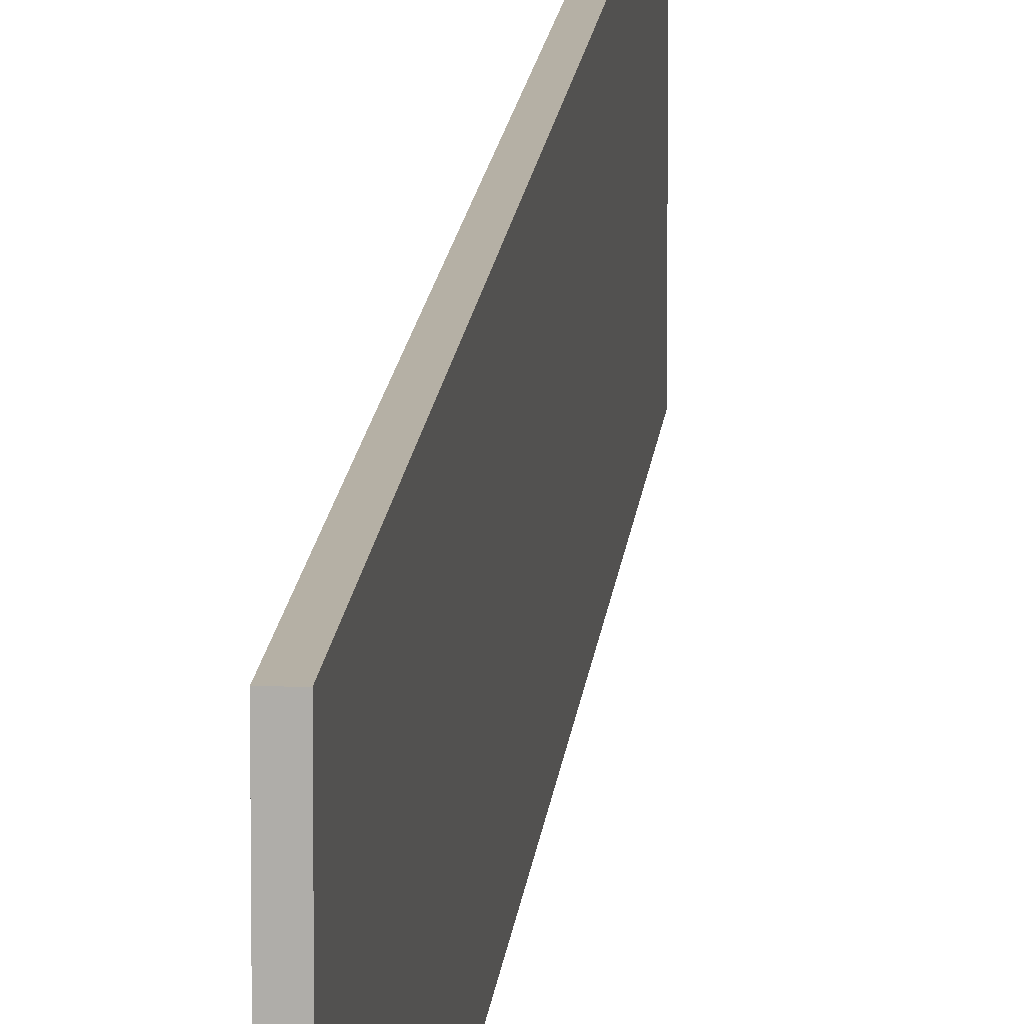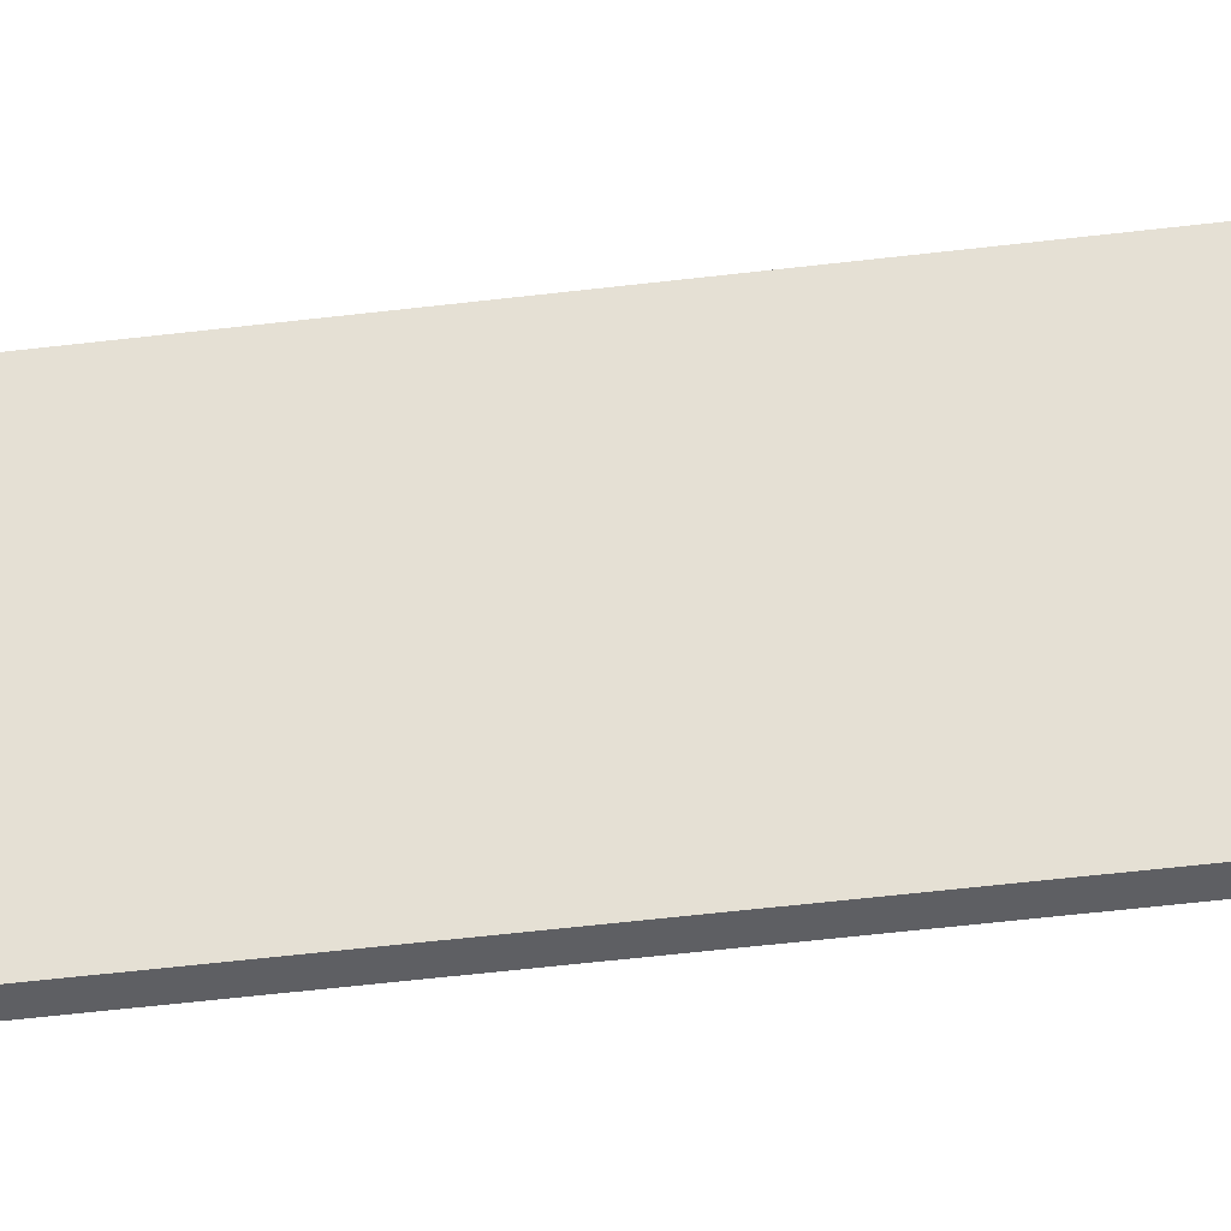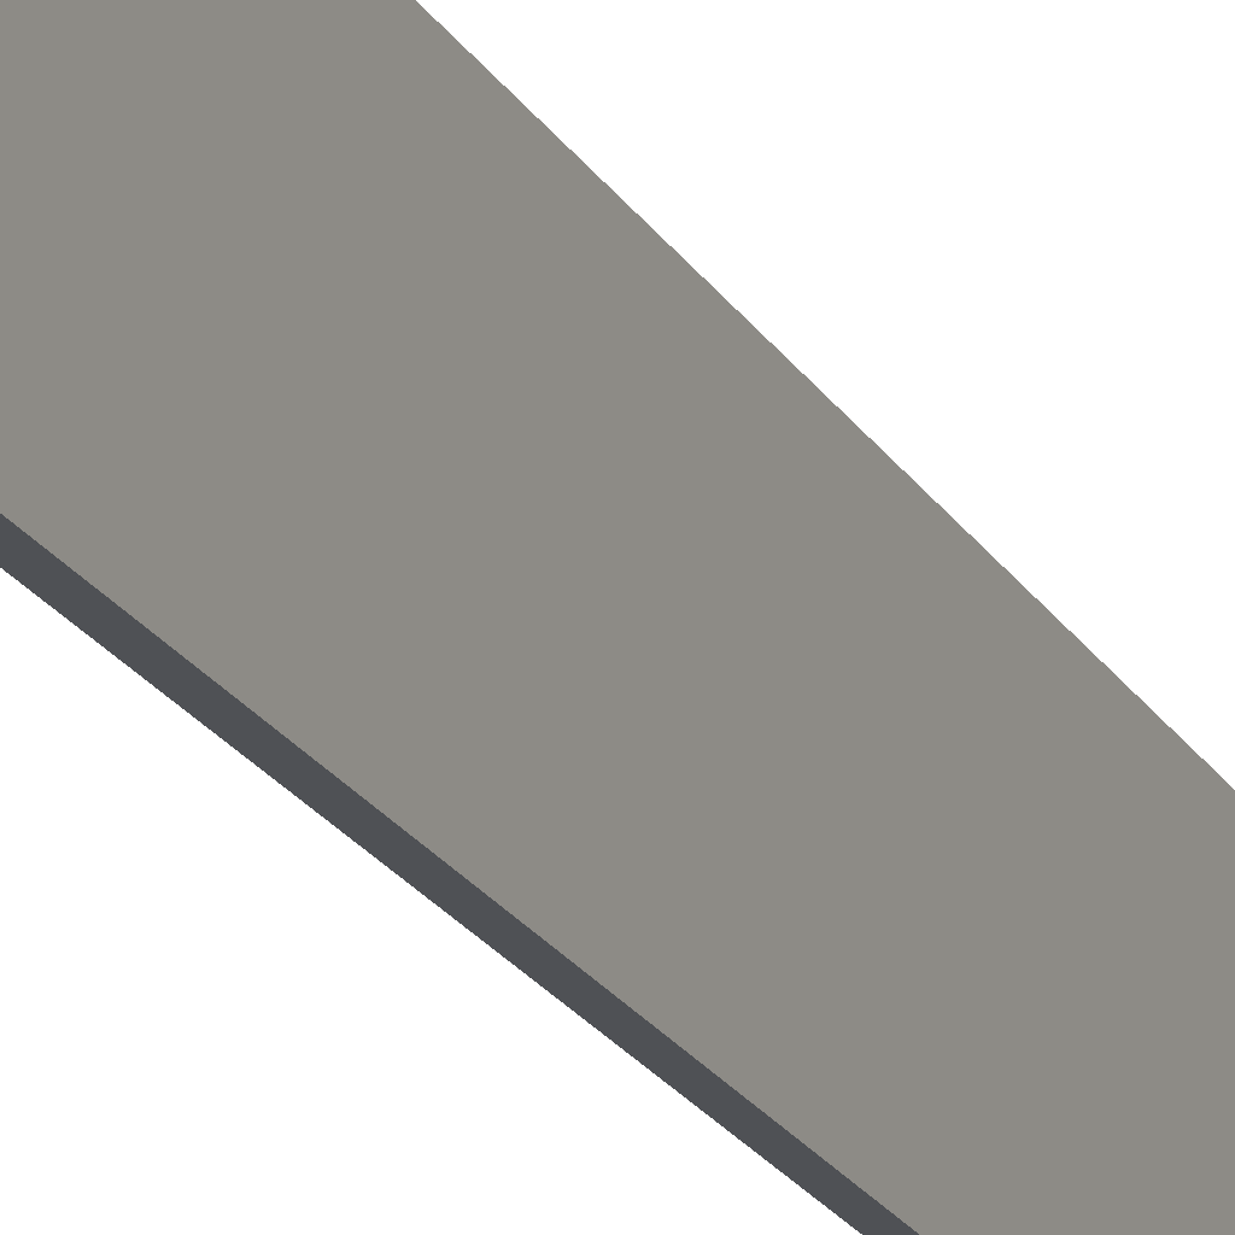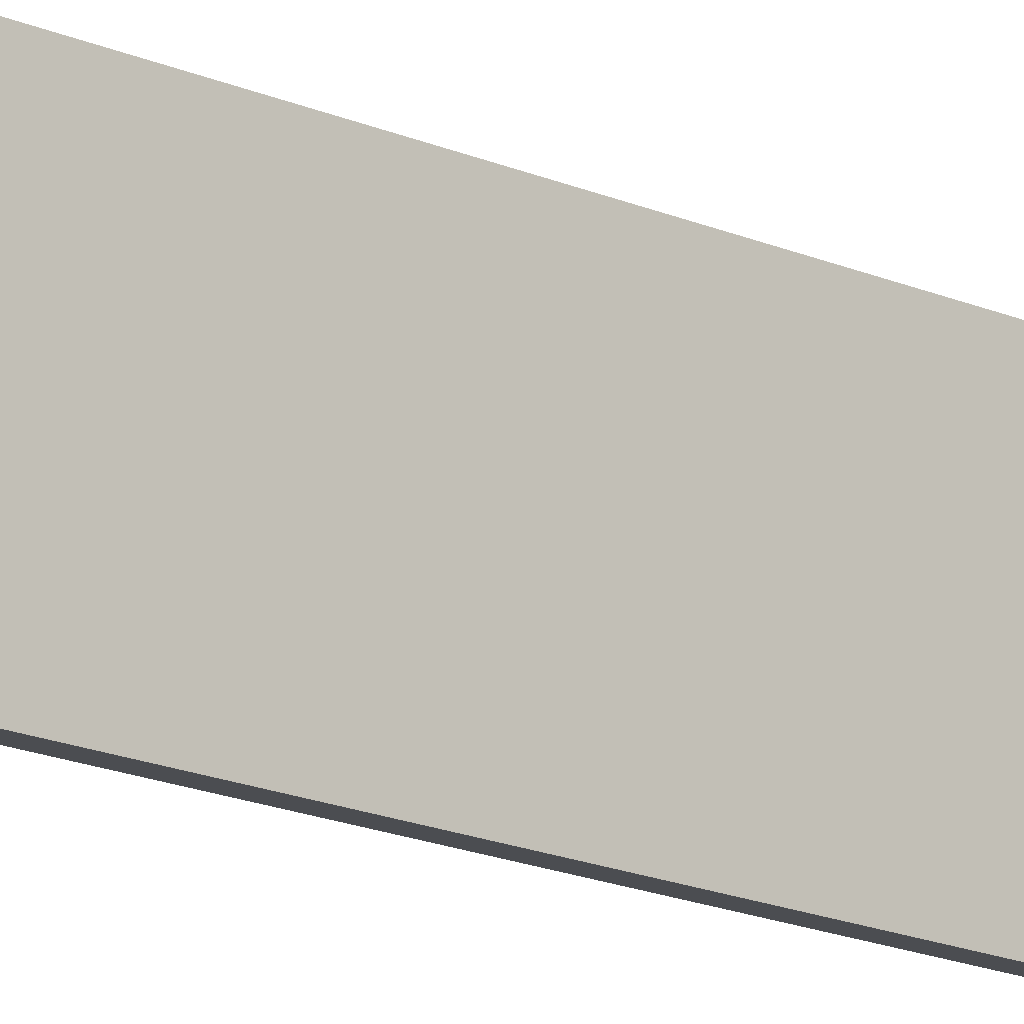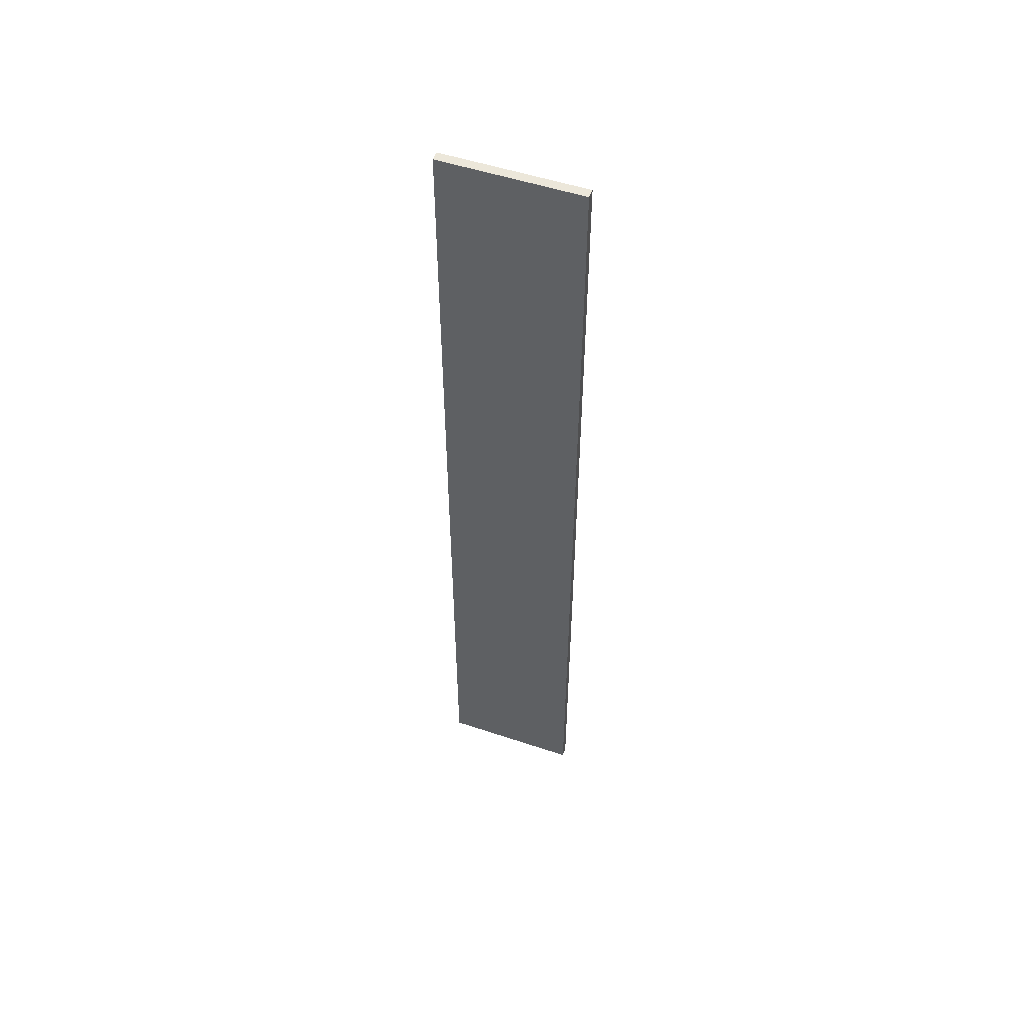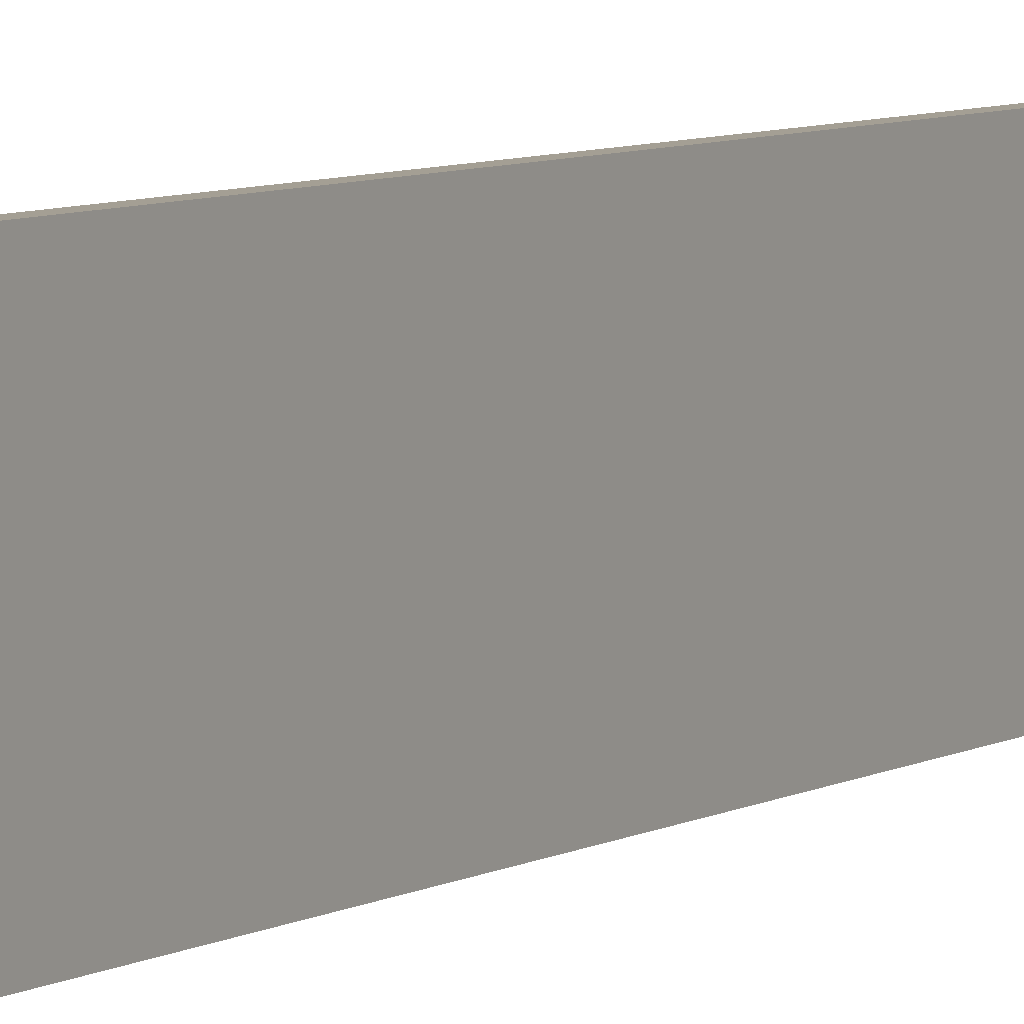
<metadata>
{"format":"obj","ext":"obj","renderer":"f3d","projection":"perspective","resolution":1024,"background":"white","views":[{"elev":11.7,"azim":4.2,"up":"+Y"},{"elev":-41.1,"azim":-81.1,"up":"+Y"},{"elev":-19.5,"azim":-159.0,"up":"+Y"},{"elev":-15.8,"azim":46.1,"up":"+Y"},{"elev":52.4,"azim":-70.2,"up":"+Z"},{"elev":5.5,"azim":27.8,"up":"+Y"}]}
</metadata>
<code>
o Cube.002
v -11.98 0.1507 20
v -11.98 0.1507 -20
v -11.58 0.1507 -20
v -11.58 0.1507 20
v -11.98 6.151 20
v -11.98 6.151 -20
v -11.58 6.151 -20
v -11.58 6.151 20
f 5 6 1
f 6 7 2
f 7 8 3
f 8 5 4
f 1 2 4
f 8 7 5
f 6 2 1
f 7 3 2
f 8 4 3
f 5 1 4
f 2 3 4
f 7 6 5

</code>
